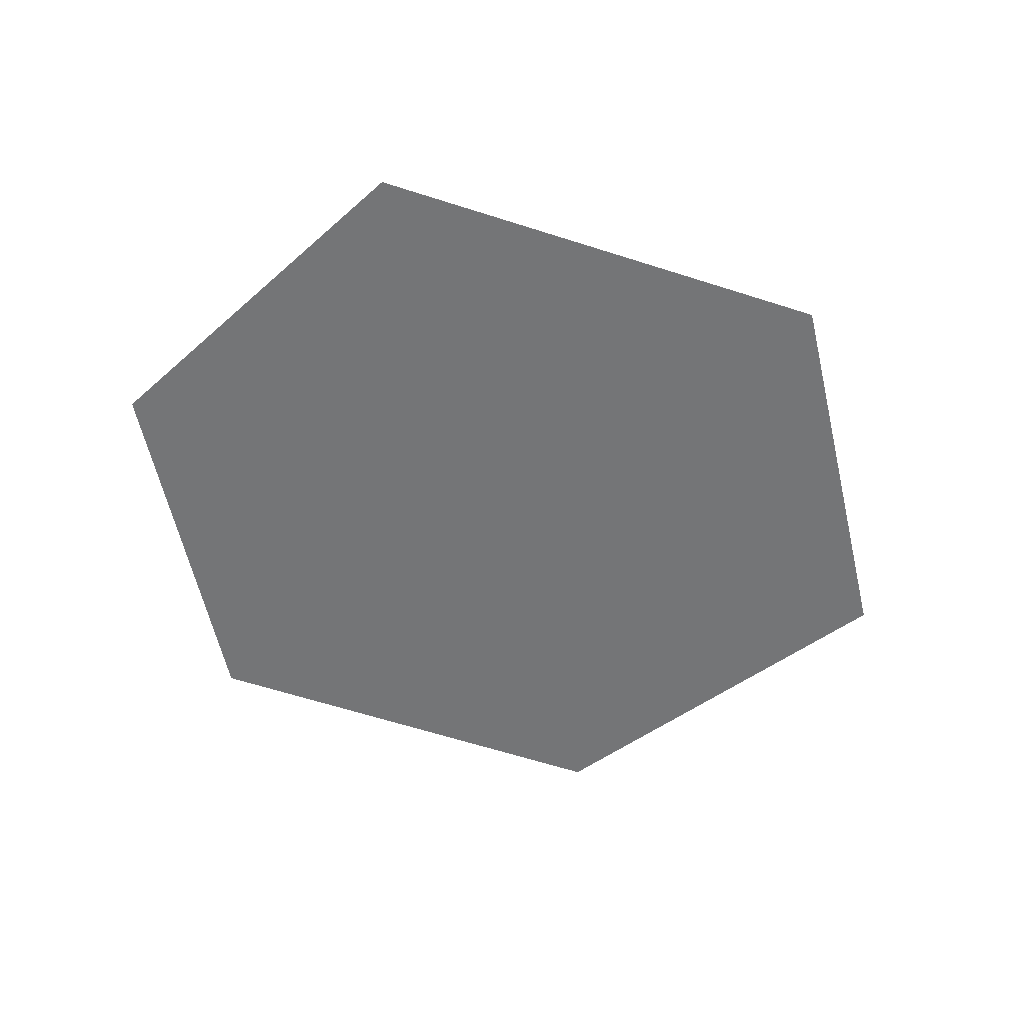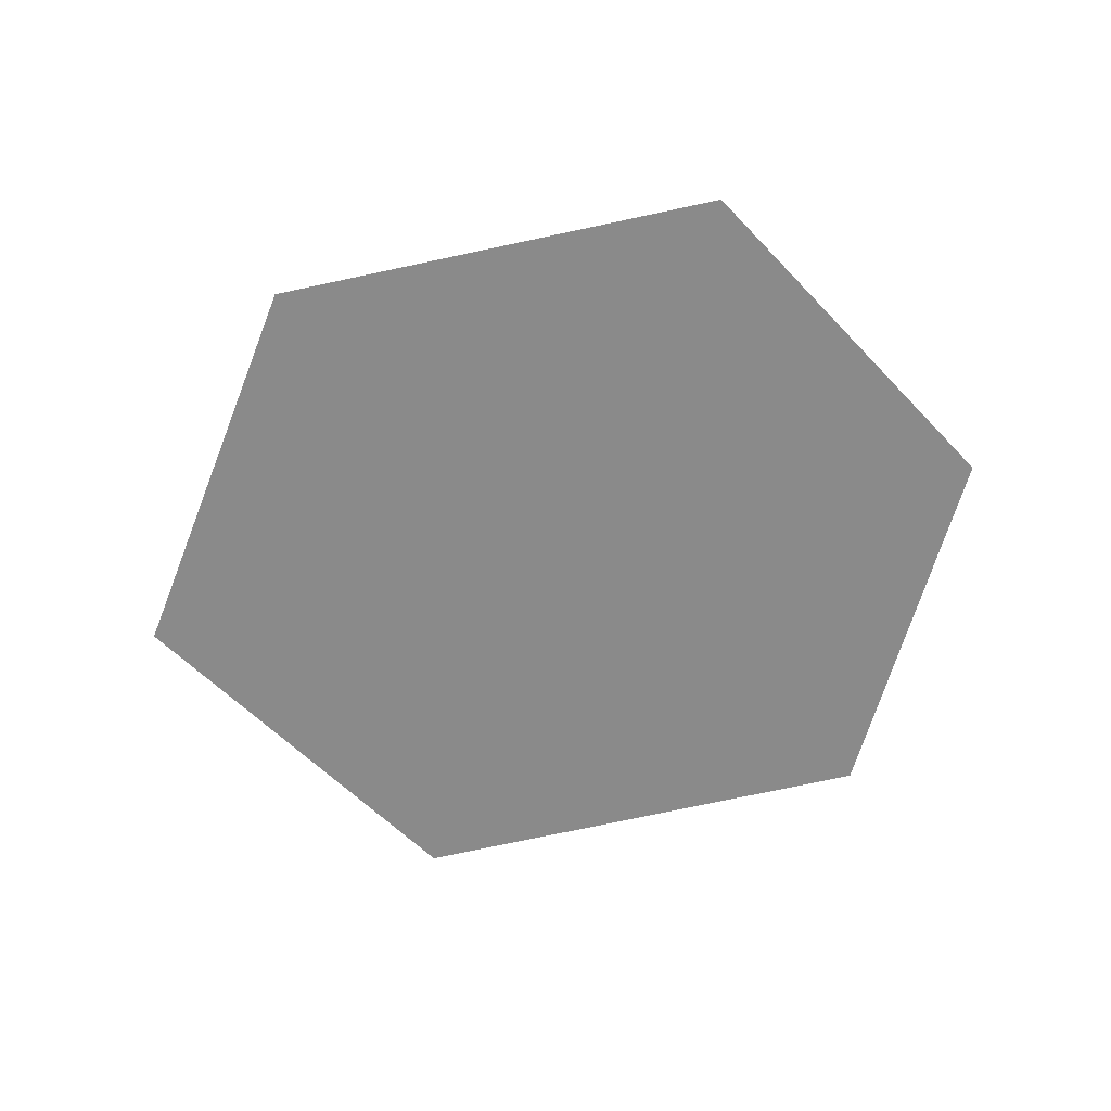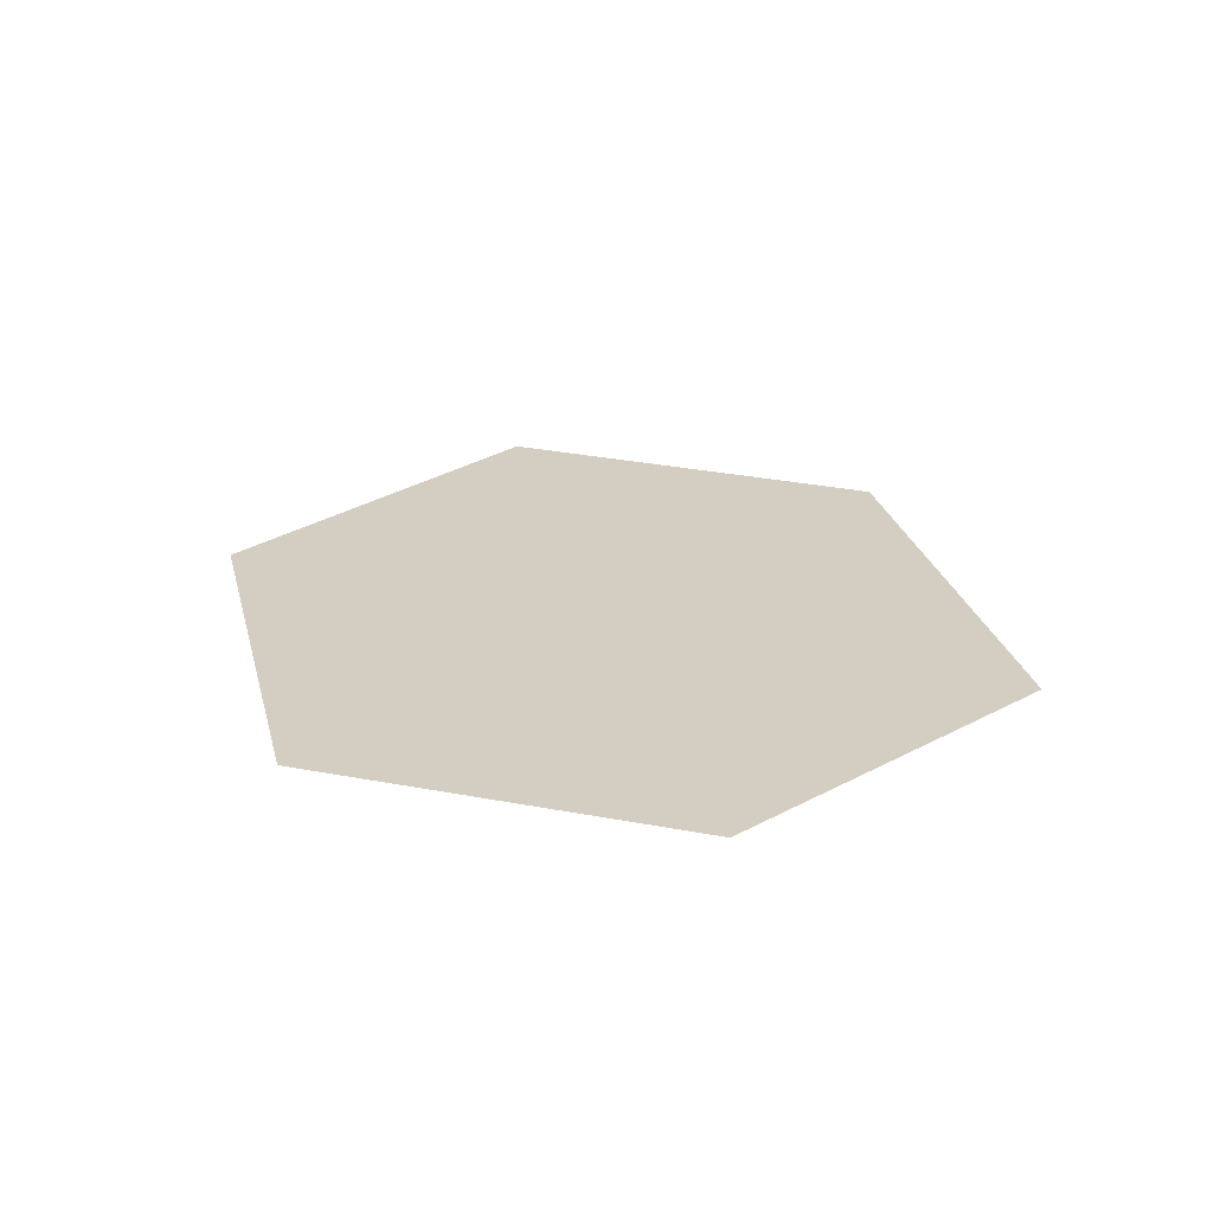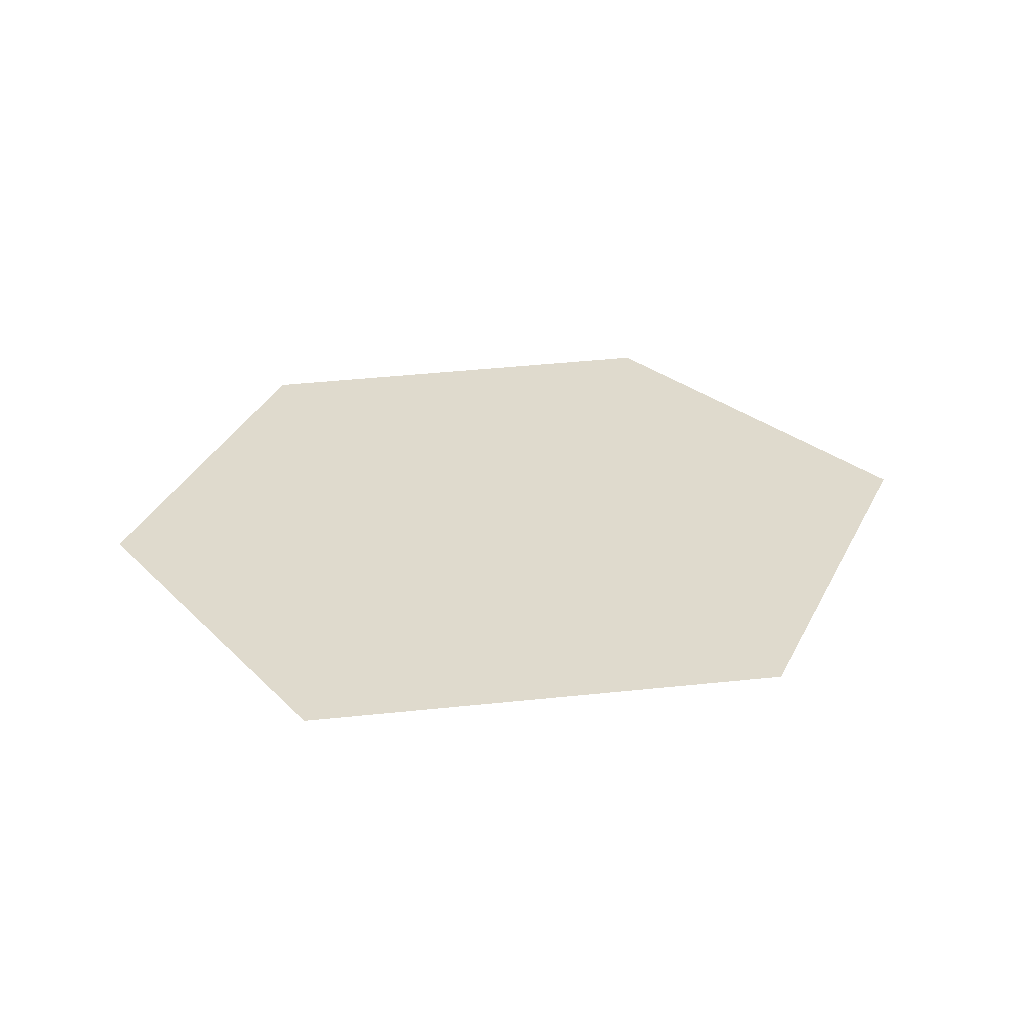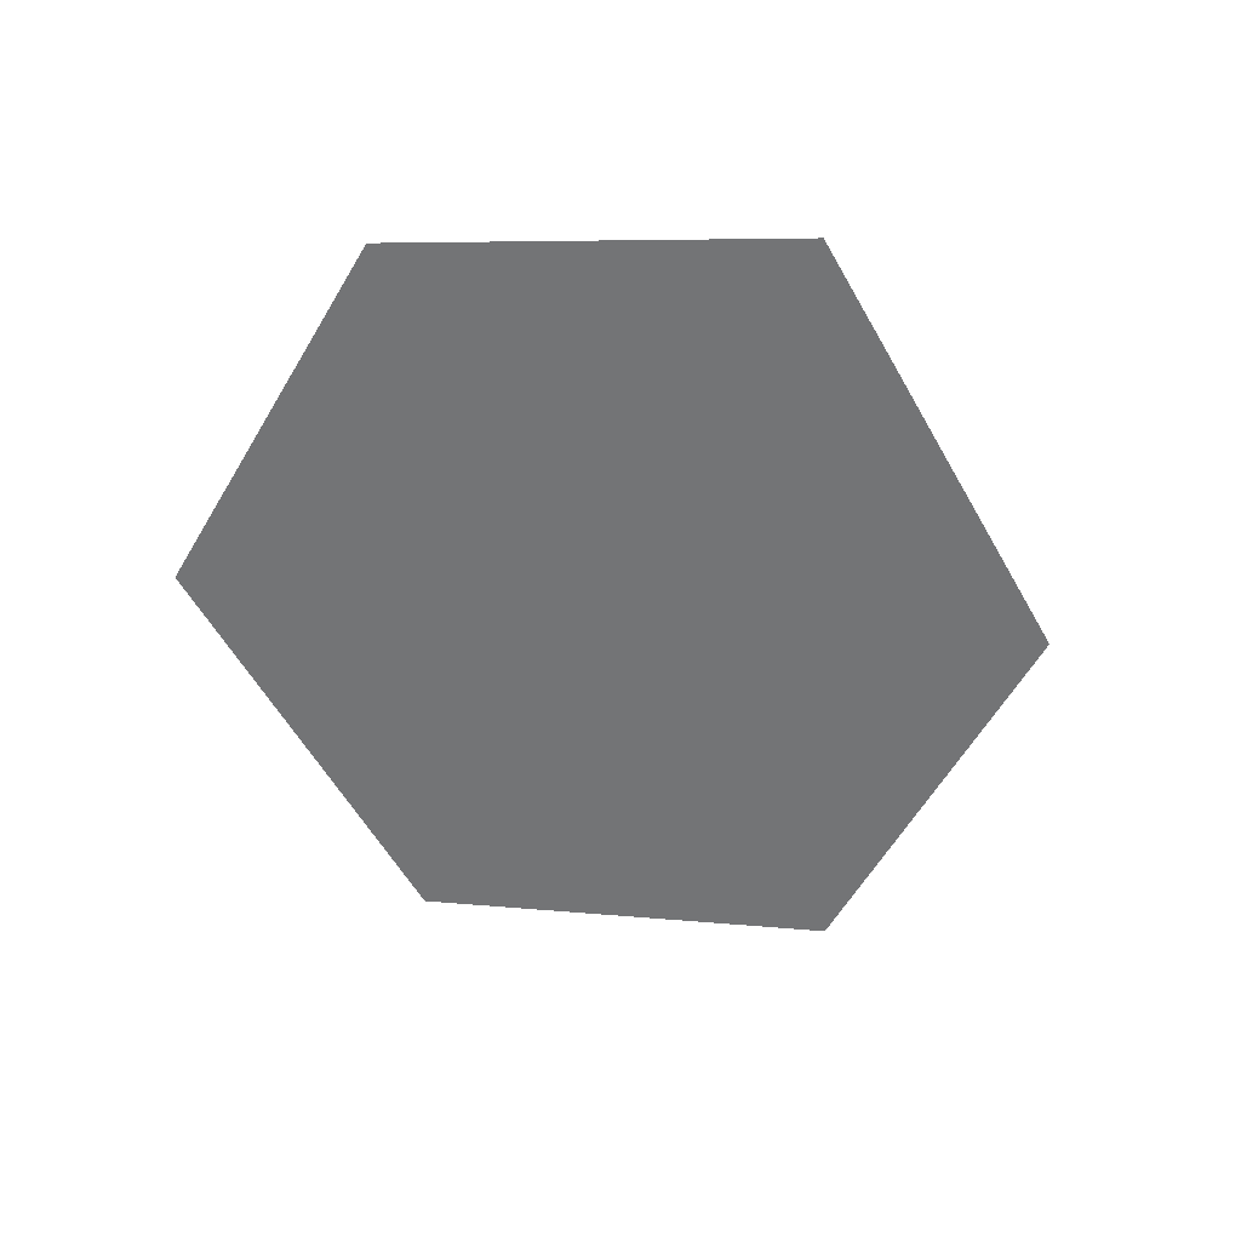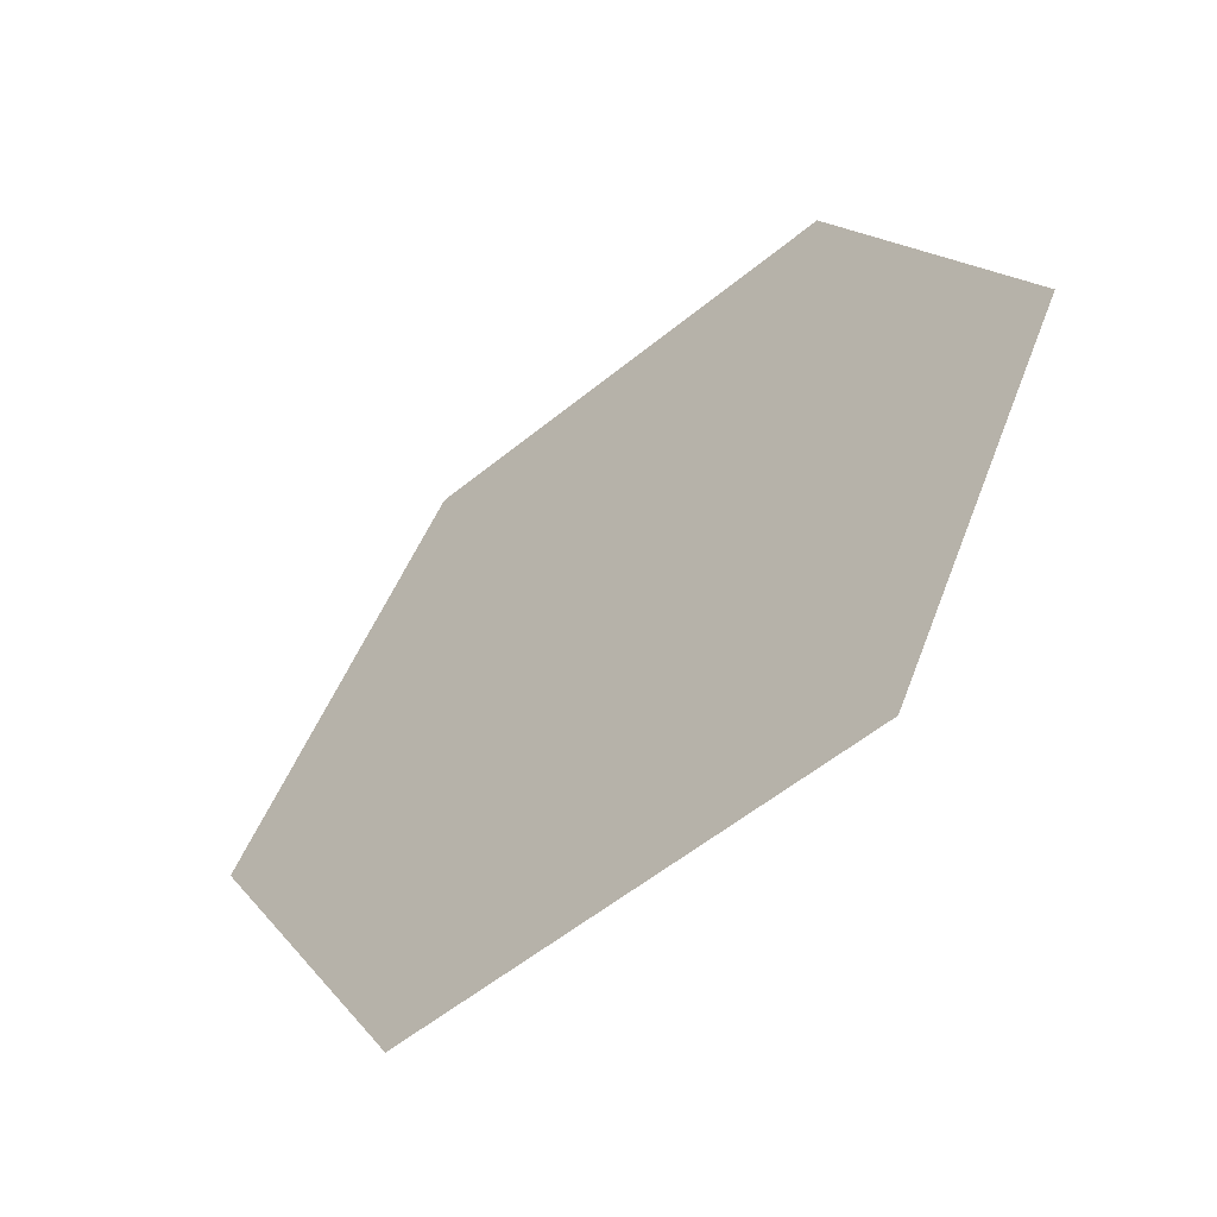
<metadata>
{"format":"obj","ext":"obj","renderer":"f3d","projection":"perspective","resolution":1024,"background":"white","views":[{"elev":-56.5,"azim":-19.1,"up":"+Z"},{"elev":-63.6,"azim":-167.1,"up":"+Z"},{"elev":25.1,"azim":-103.1,"up":"+Z"},{"elev":32.9,"azim":-8.9,"up":"+Z"},{"elev":-56.2,"azim":-61.1,"up":"+Z"},{"elev":-52.3,"azim":-138.1,"up":"+Y"}]}
</metadata>
<code>
g specL
v 0.7335 1.668 0.192
v 0.756 1.636 0.192
v 0.6714 1.636 0.192
v 0.6905 1.668 0.192
v 0.689 1.603 0.192
v 0.7348 1.603 0.192
g specL_0
f 3 2 1
f 4 3 1
f 3 5 2
f 5 6 2

</code>
